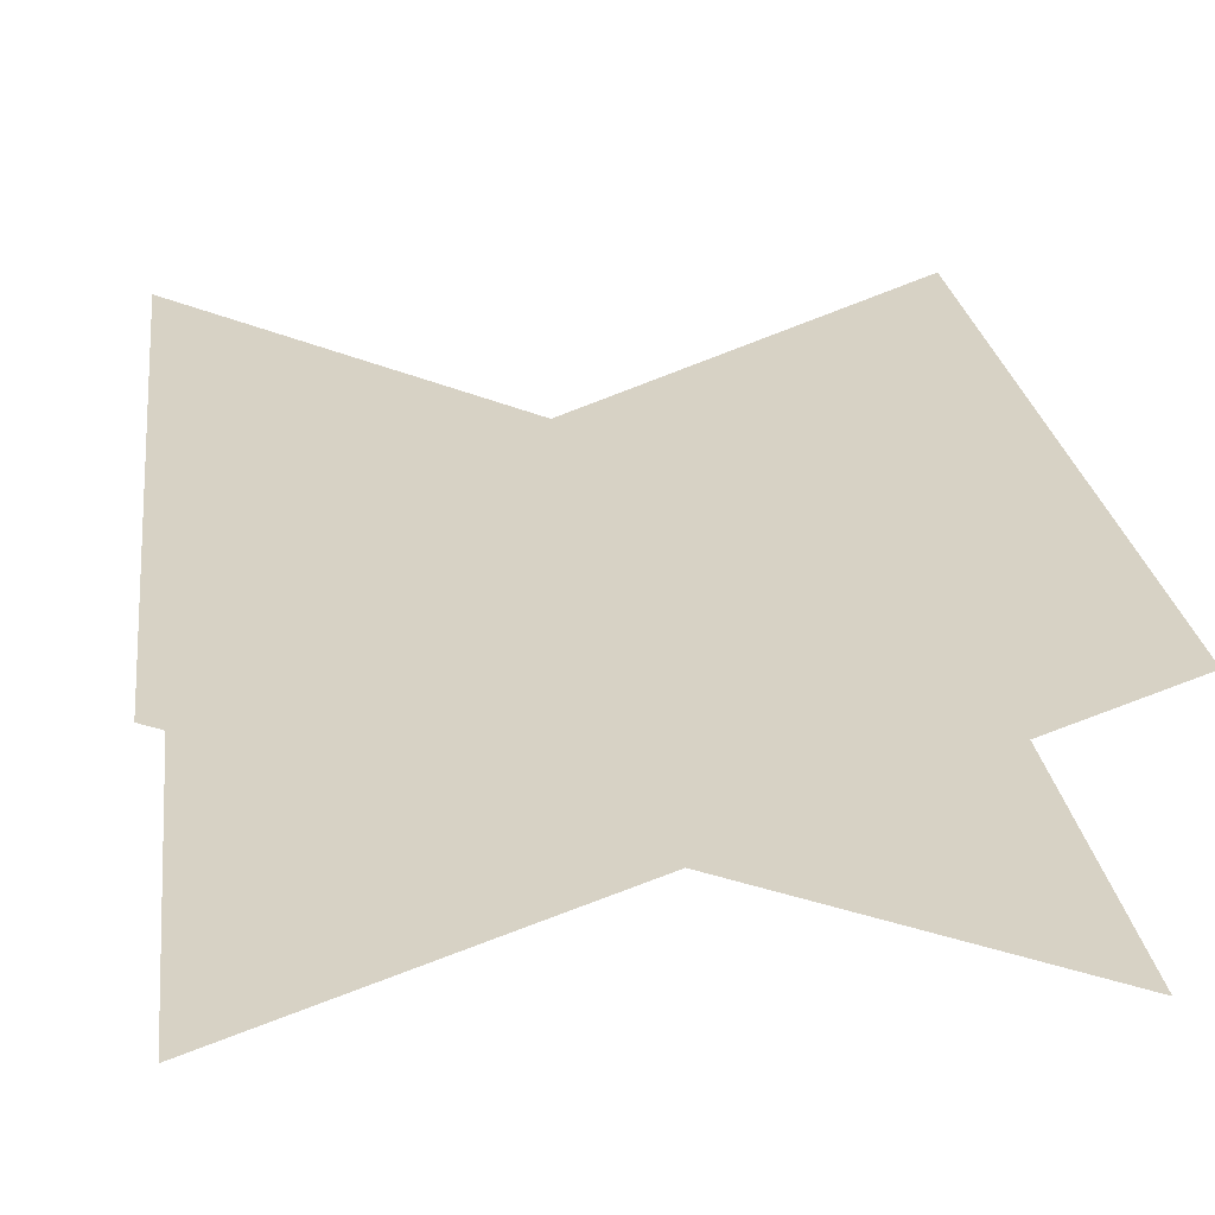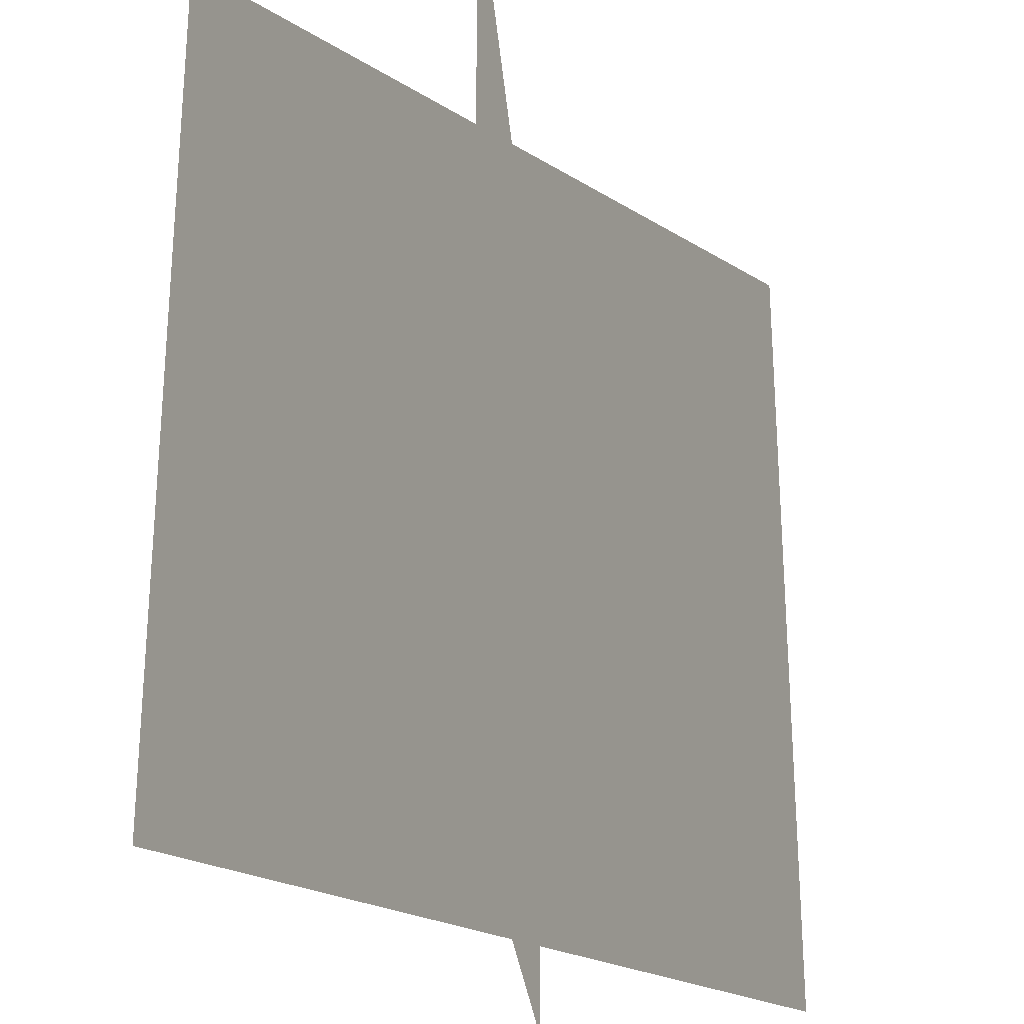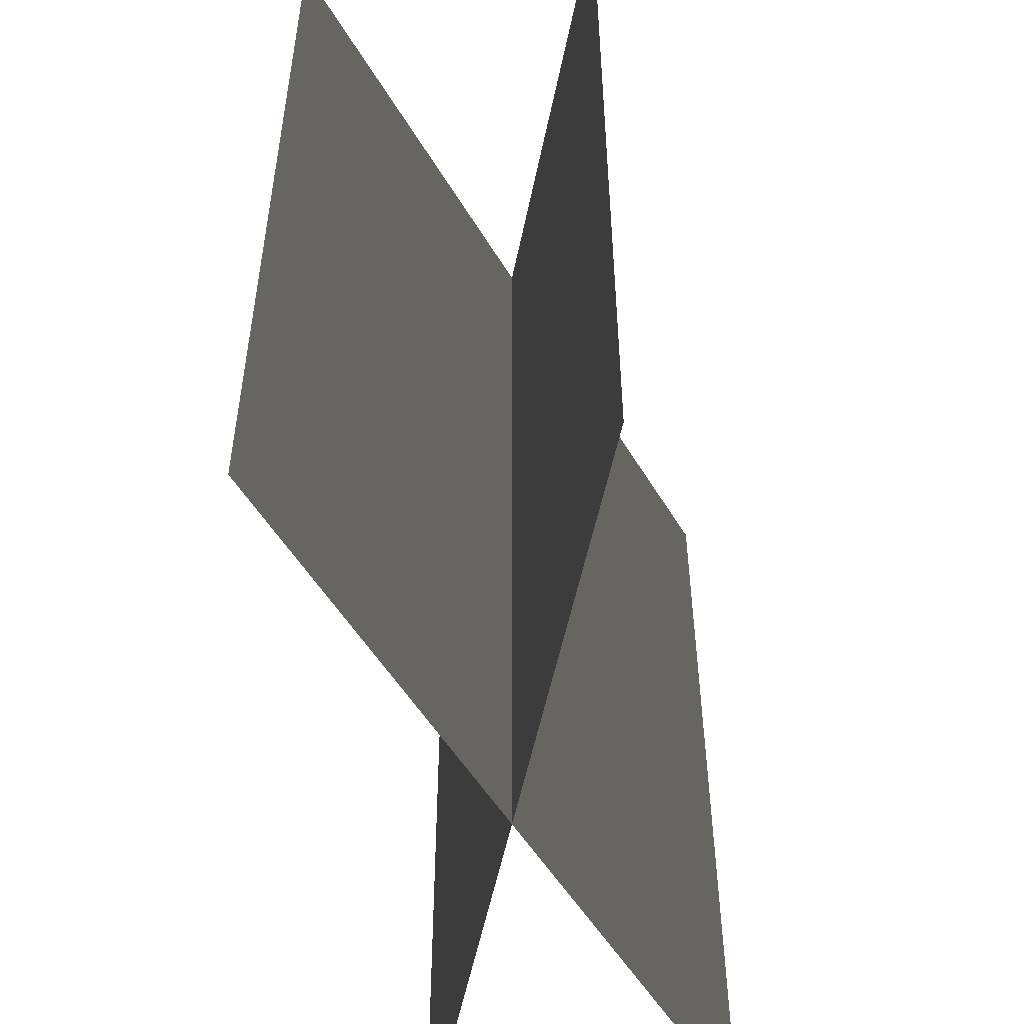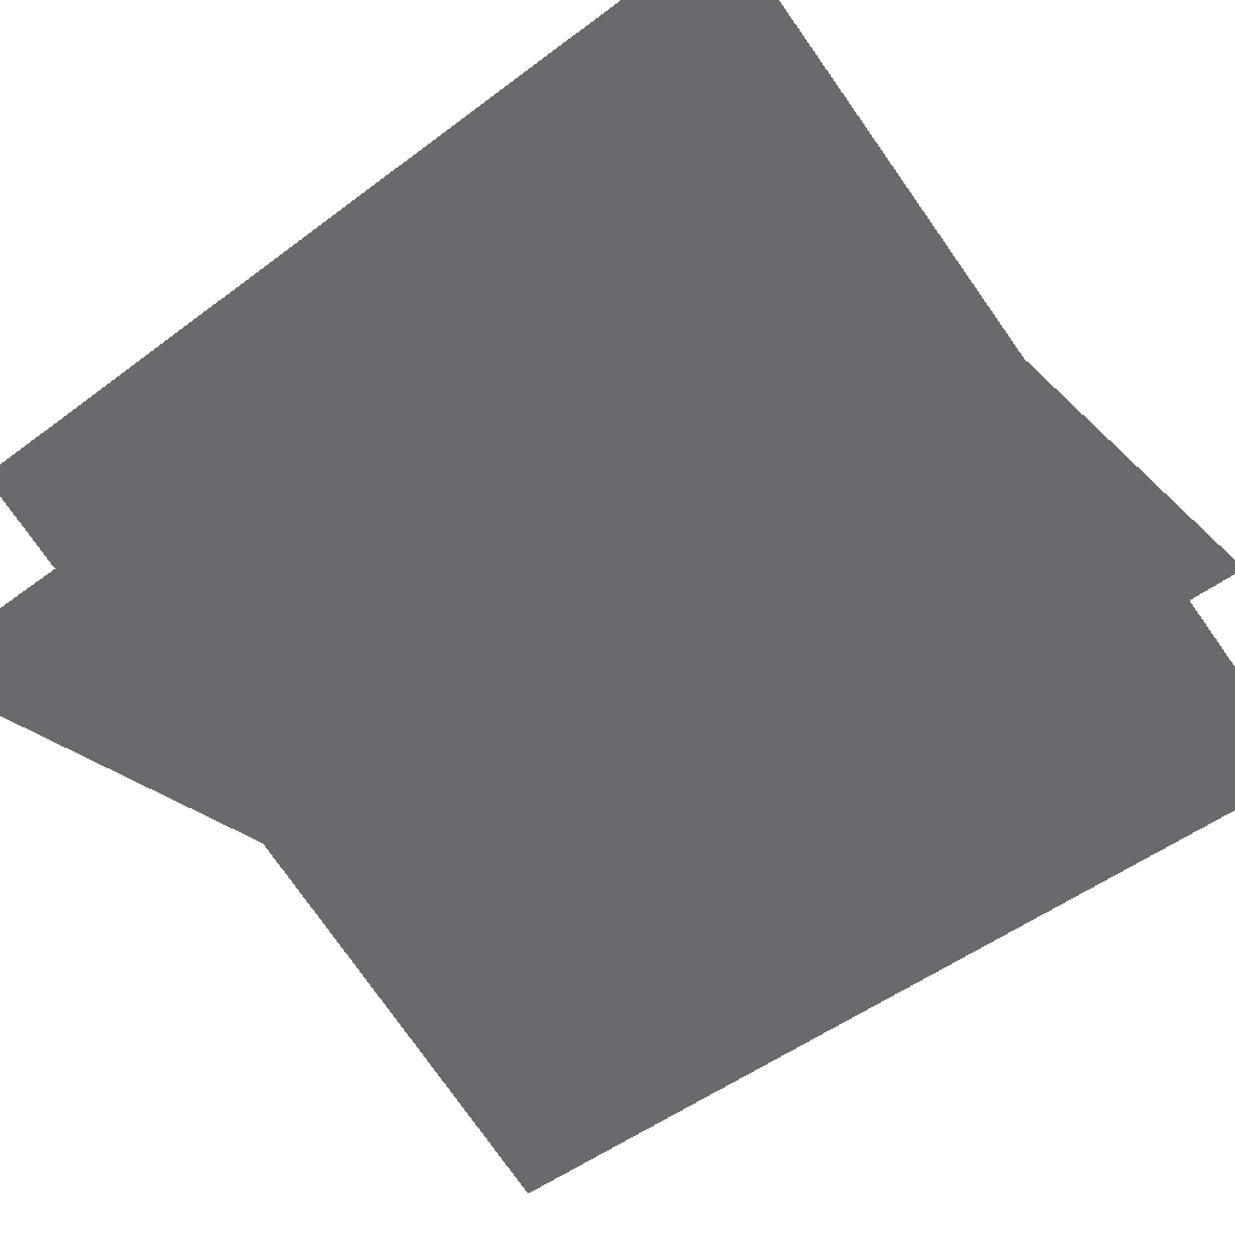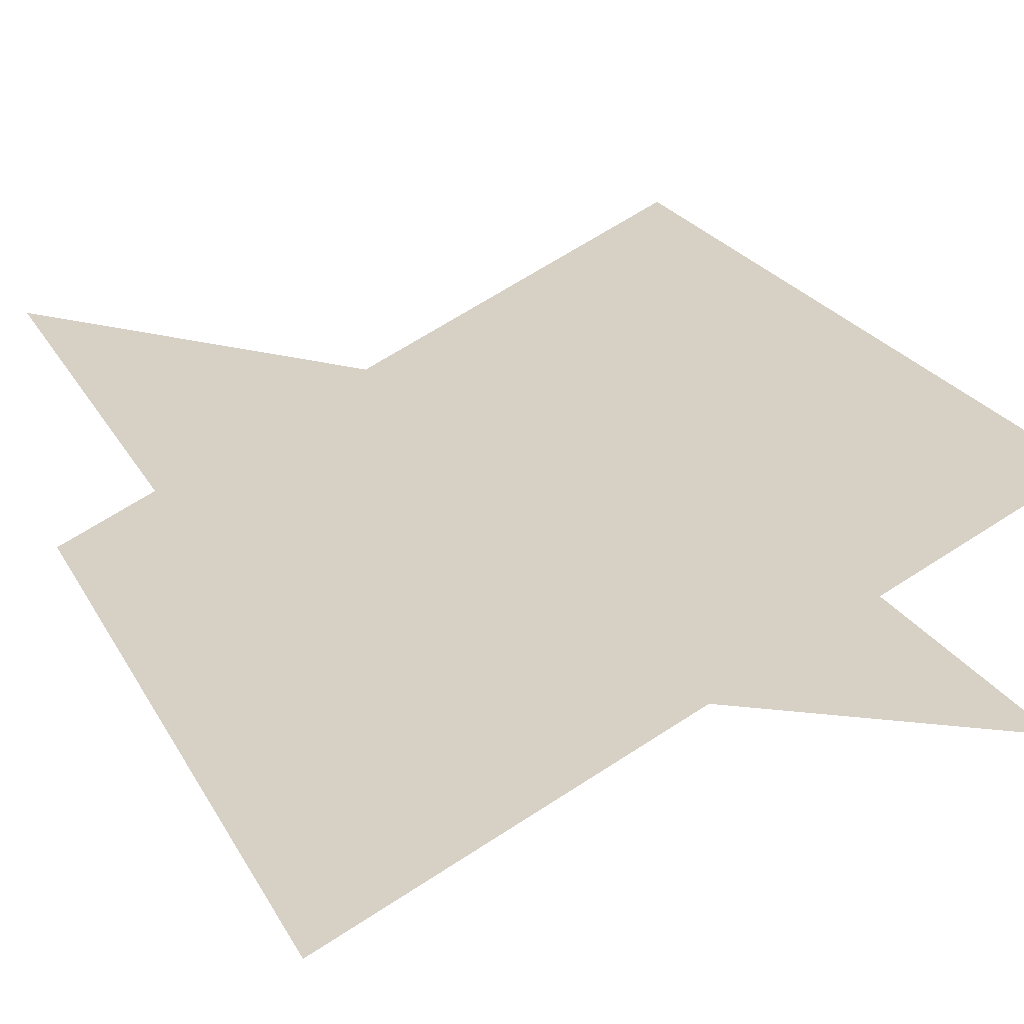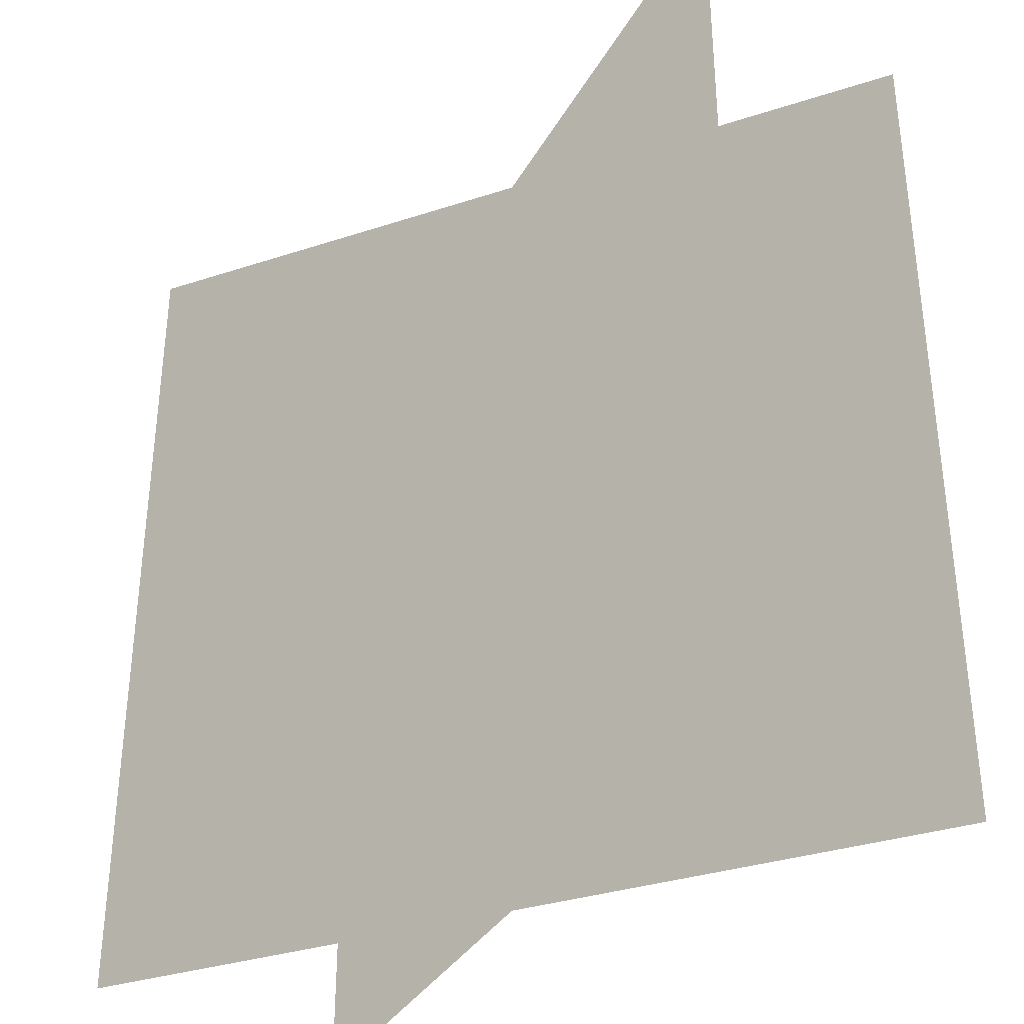
<metadata>
{"format":"obj","ext":"obj","renderer":"f3d","projection":"perspective","resolution":1024,"background":"white","views":[{"elev":27.6,"azim":172.1,"up":"+Z"},{"elev":-24.2,"azim":-66.7,"up":"+Y"},{"elev":-51.9,"azim":-81.9,"up":"+Y"},{"elev":-53.0,"azim":128.6,"up":"+Z"},{"elev":26.6,"azim":-24.7,"up":"+Z"},{"elev":-34.4,"azim":-137.1,"up":"+Y"}]}
</metadata>
<code>
o 11.0.525.0
g grid
v -2.065 -1.136 -0.8224
v 2.065 -1.136 0.8224
v -2.065 3.31 -0.8224
v 2.065 3.31 0.8224
f 1 2 4 3
g grid1
v -2.099 -1.136 0.7308
v 2.099 -1.136 -0.7308
v -2.099 3.31 0.7308
v 2.099 3.31 -0.7308
f 5 6 8 7

</code>
